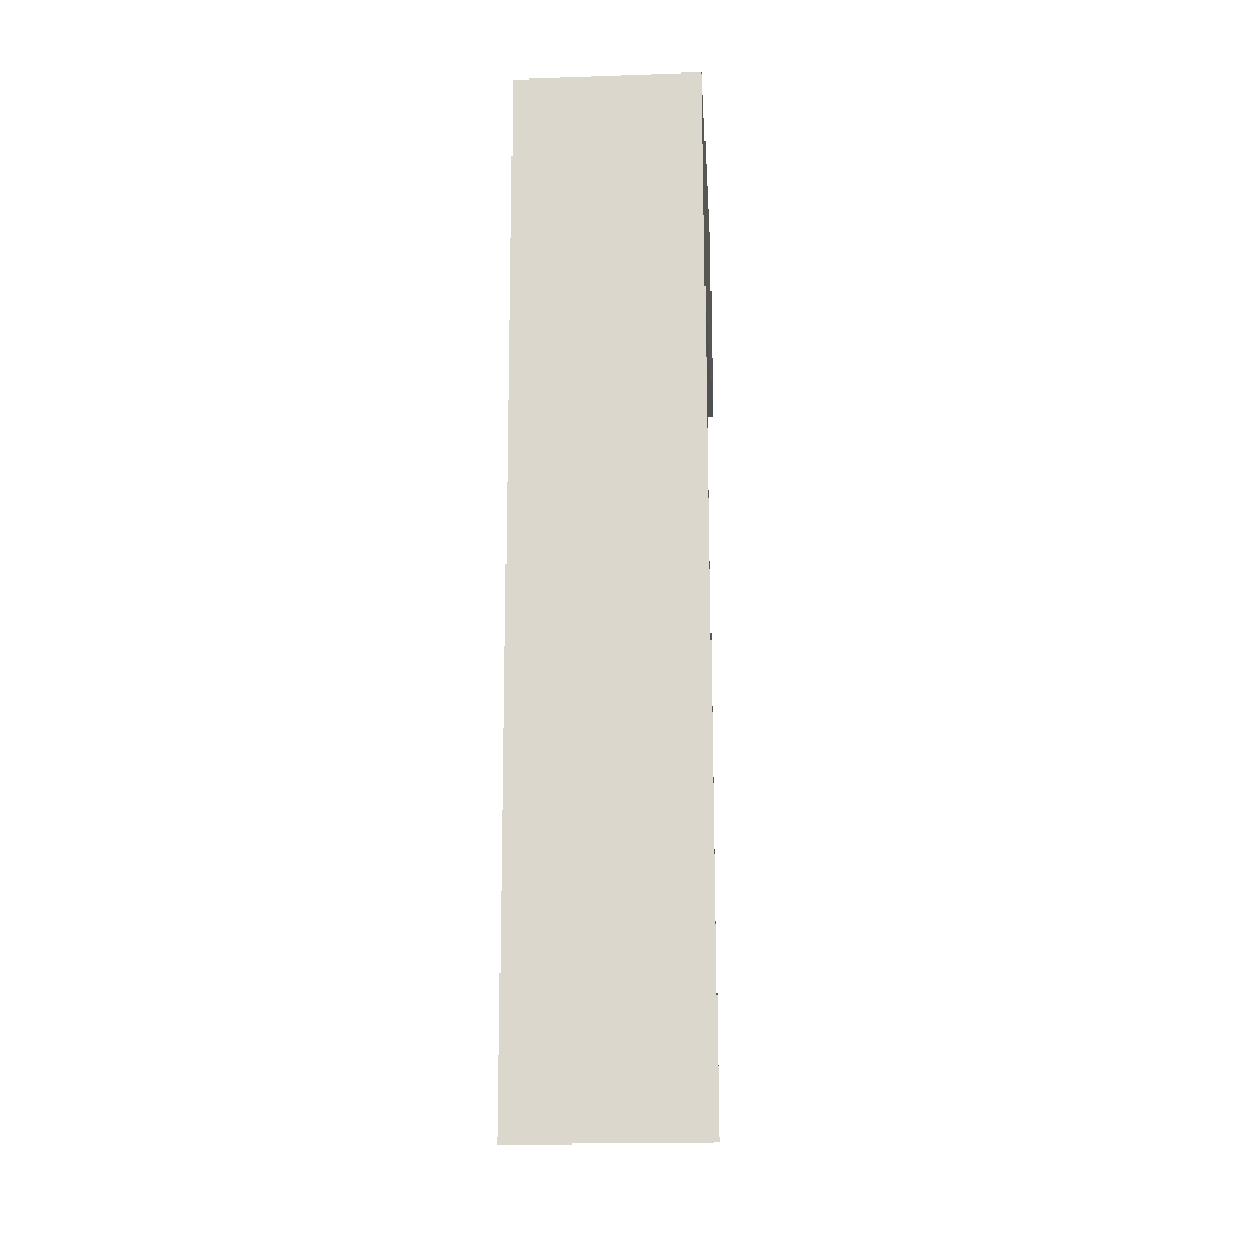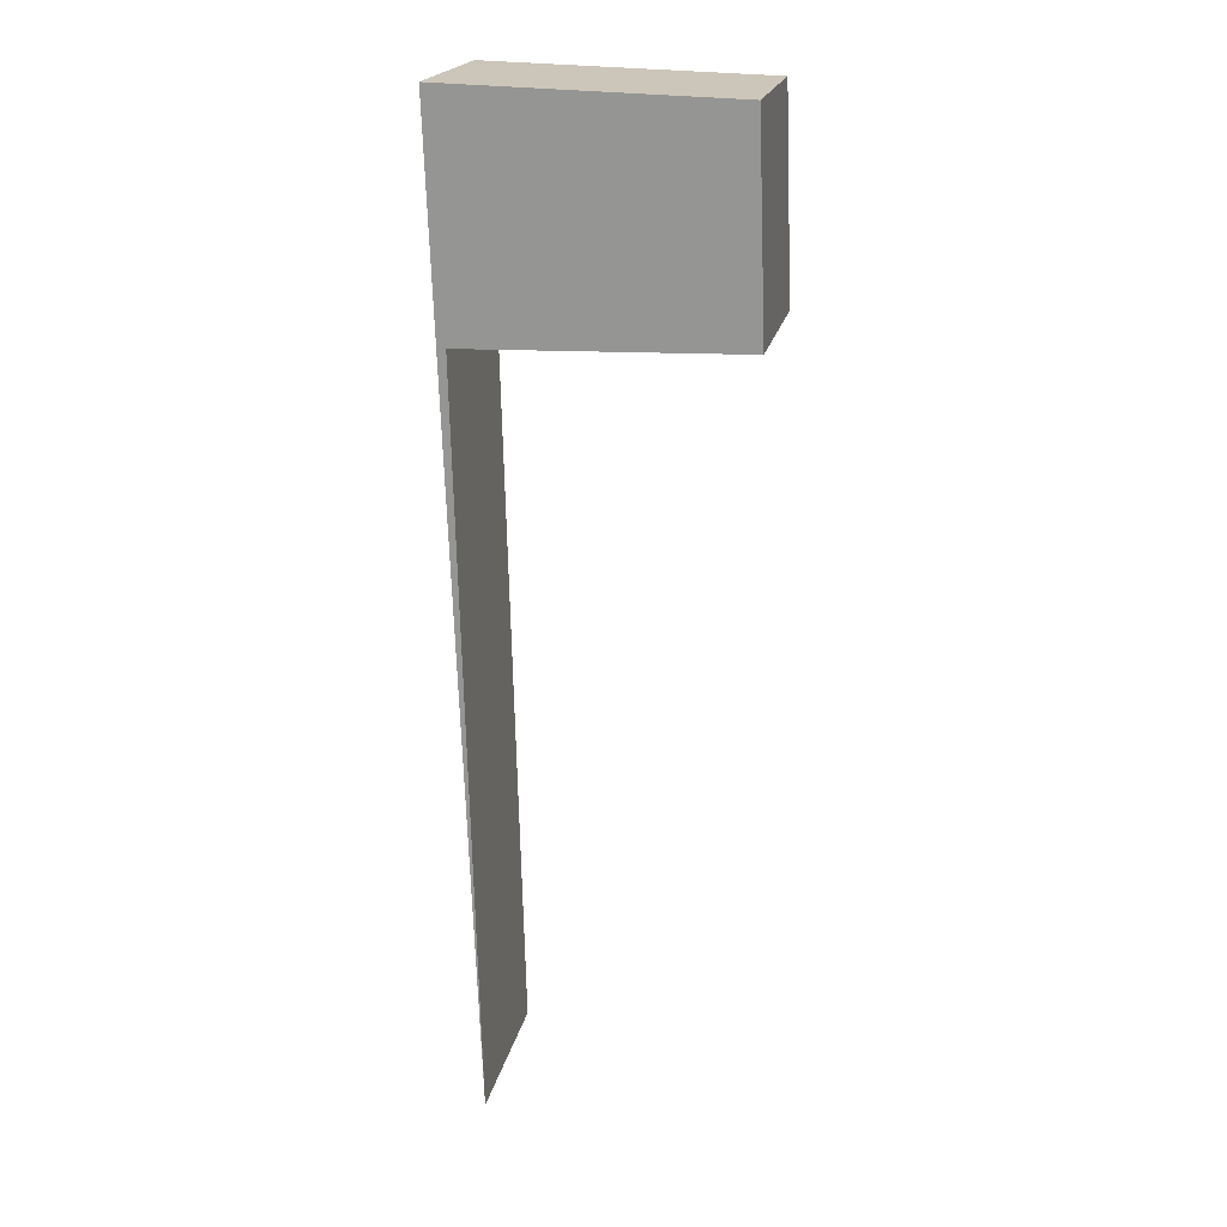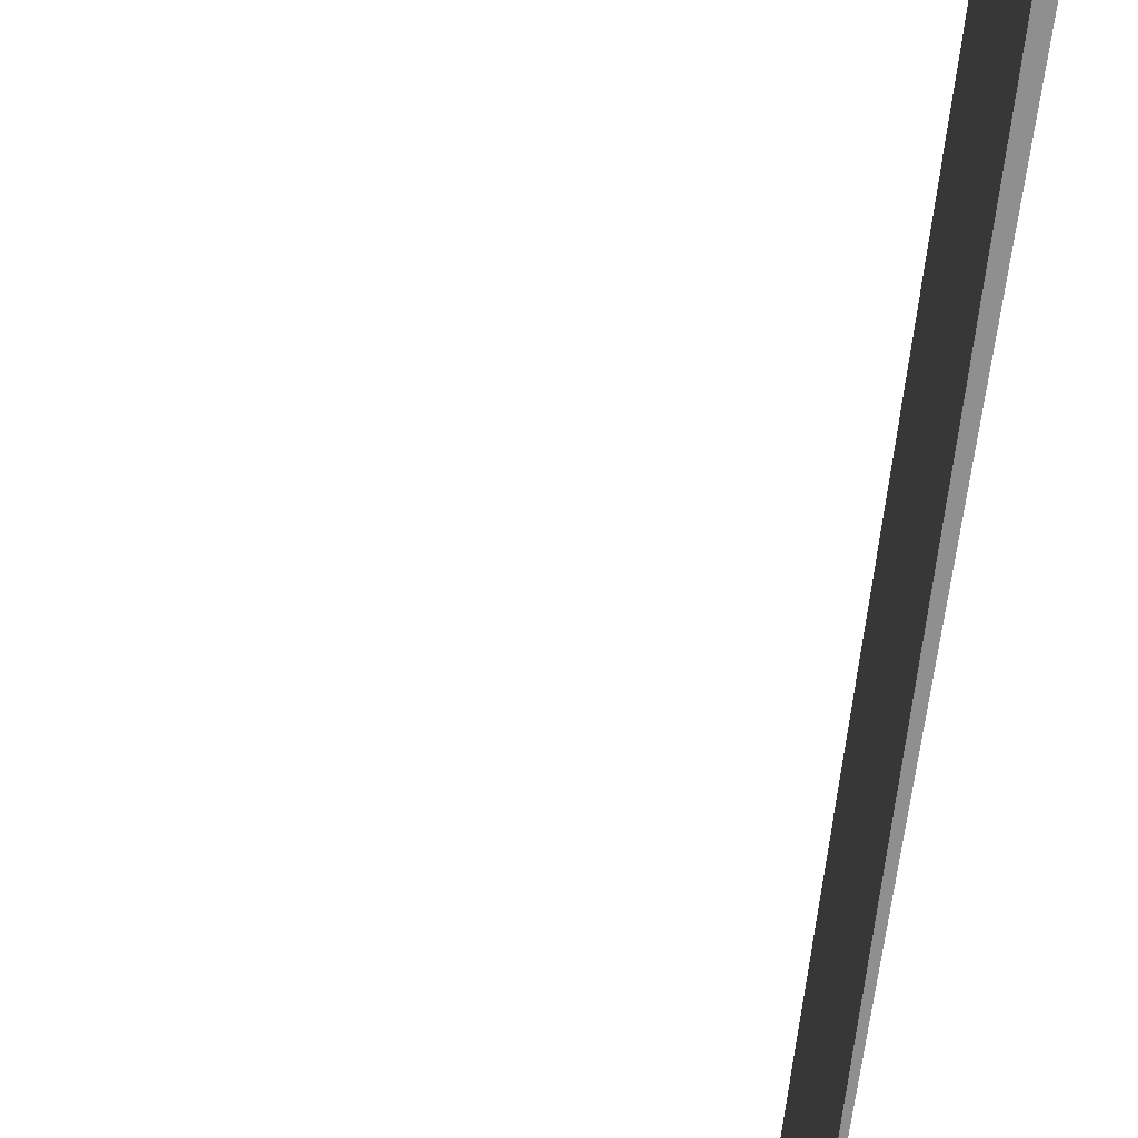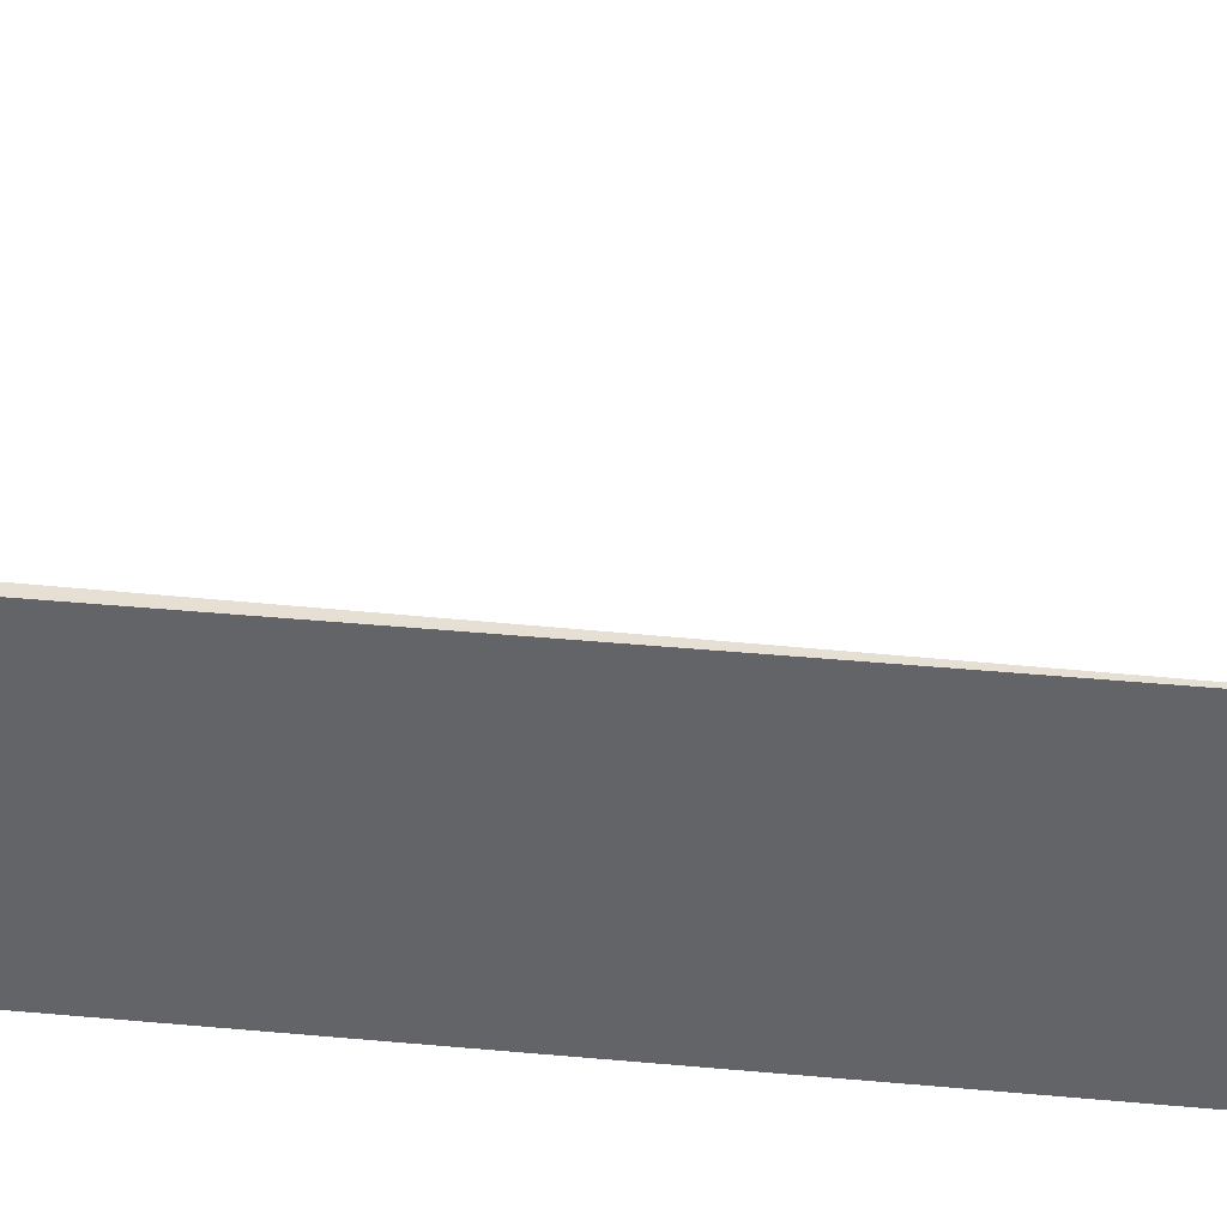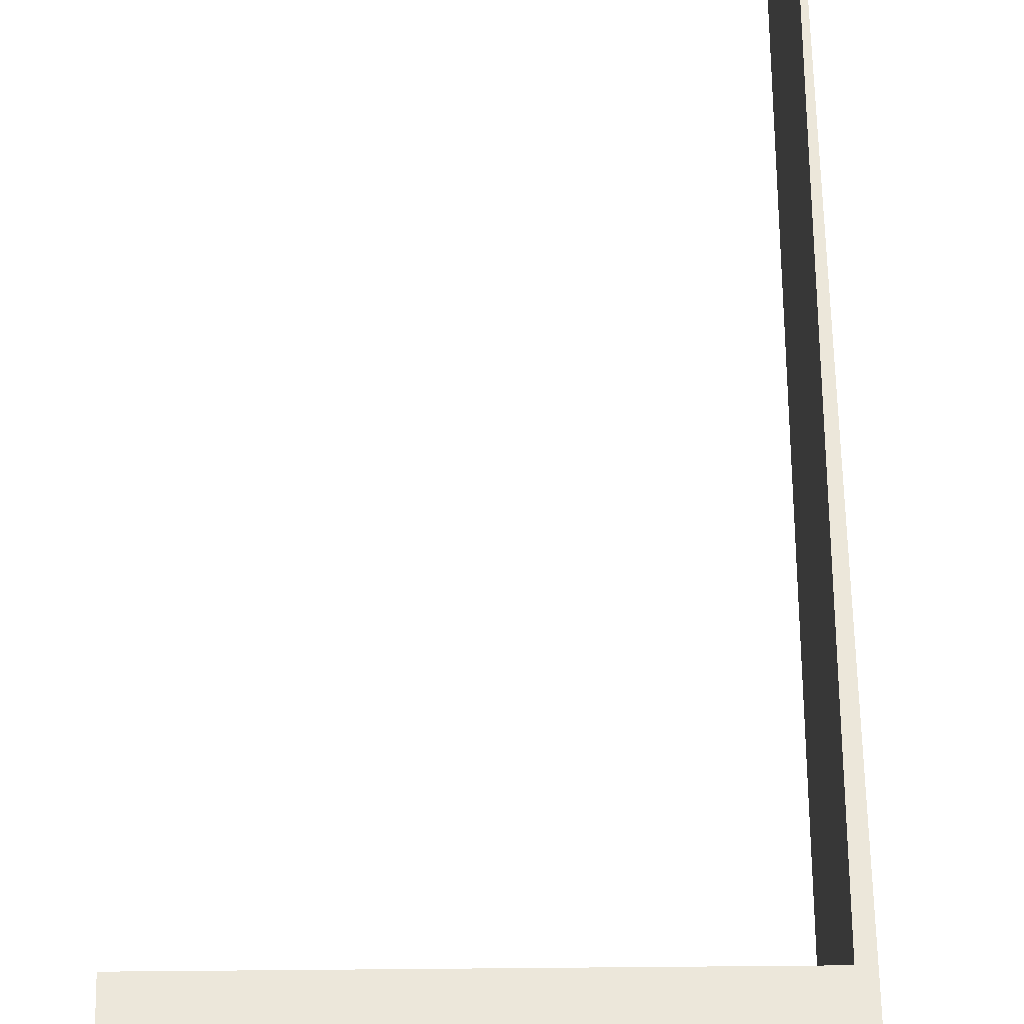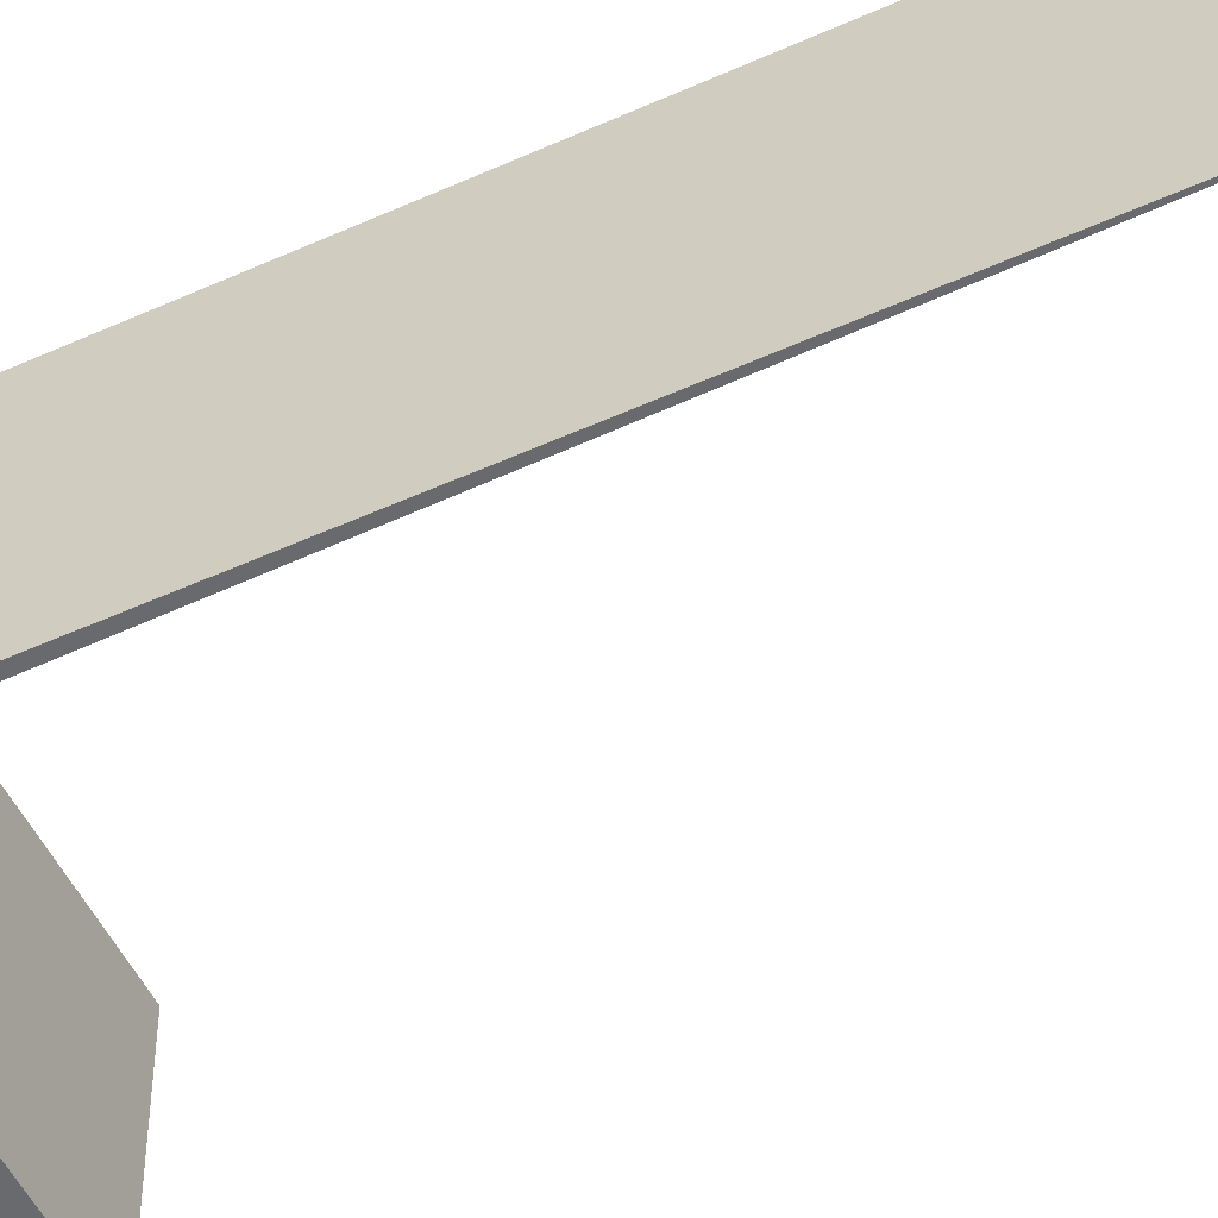
<metadata>
{"format":"obj","ext":"obj","renderer":"f3d","projection":"perspective","resolution":1024,"background":"white","views":[{"elev":-20.6,"azim":93.9,"up":"+Z"},{"elev":20.2,"azim":-168.6,"up":"+Z"},{"elev":-65.4,"azim":-5.8,"up":"+Y"},{"elev":37.9,"azim":99.0,"up":"+Y"},{"elev":54.1,"azim":1.0,"up":"+Y"},{"elev":-53.1,"azim":118.0,"up":"+Y"}]}
</metadata>
<code>
v  0.029 0.661 0.776
v  1.025 0.661 -0.028
v  0 0.661 4.047e-17
v  1.088 0.661 0.806
v  0.955 0.661 -2.839
v  0.955 1.738e-16 -2.839
v  1.025 1.715e-18 -0.028
v  0 0 0
v  0.029 -4.752e-17 0.776
v  1.088 -4.935e-17 0.806
g defaultobject
f 1 2 3
f 2 1 4
f 4 5 2
f 6 2 5
f 2 6 7
f 8 1 3
f 1 8 9
f 7 3 2
f 3 7 8
f 9 4 1
f 4 9 10
f 10 5 4
f 5 10 6
f 10 7 6
f 7 10 9
f 9 8 7

</code>
